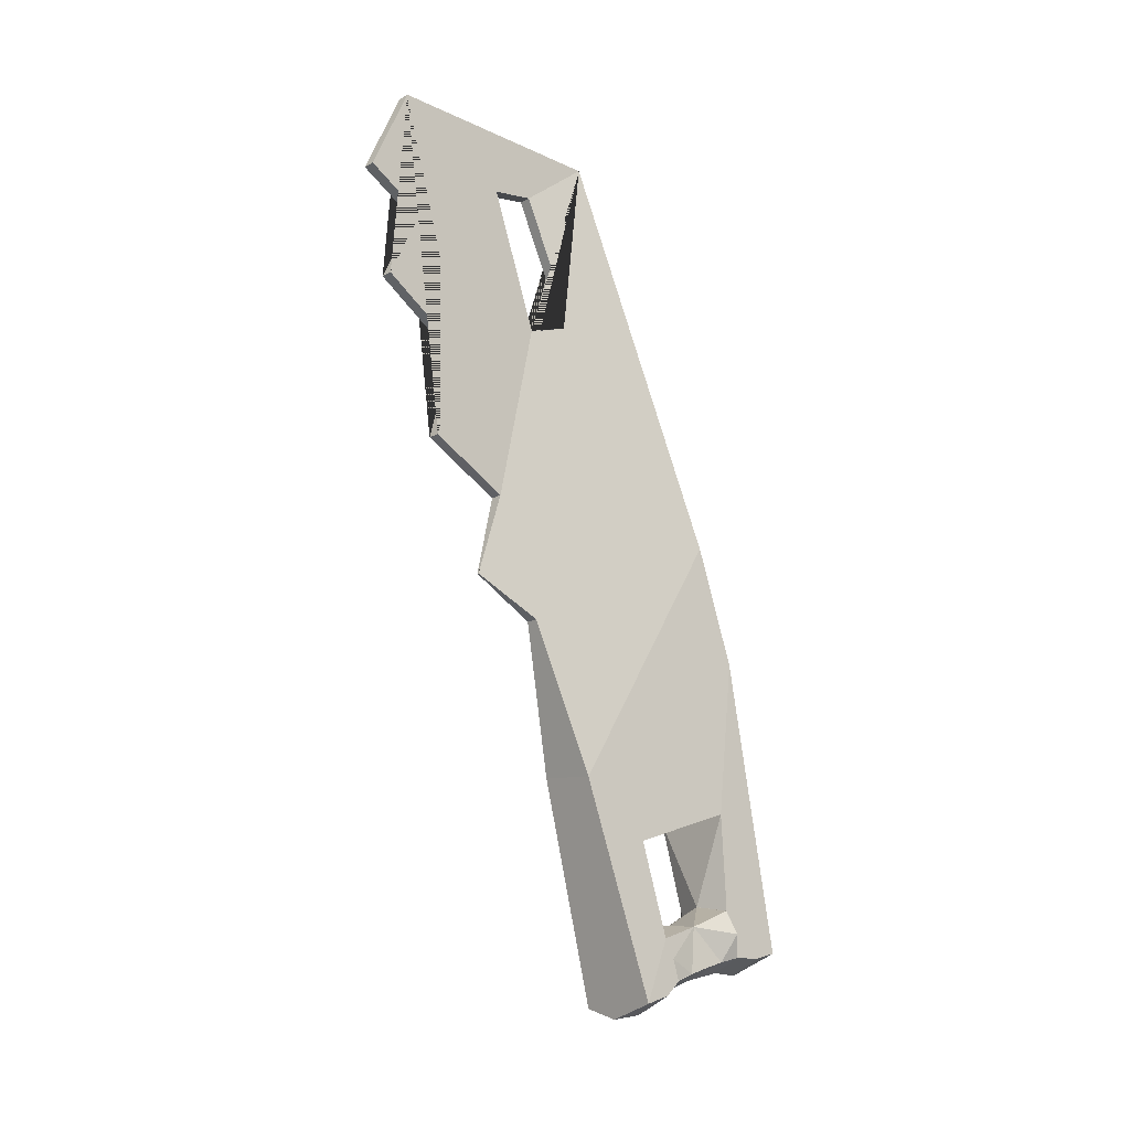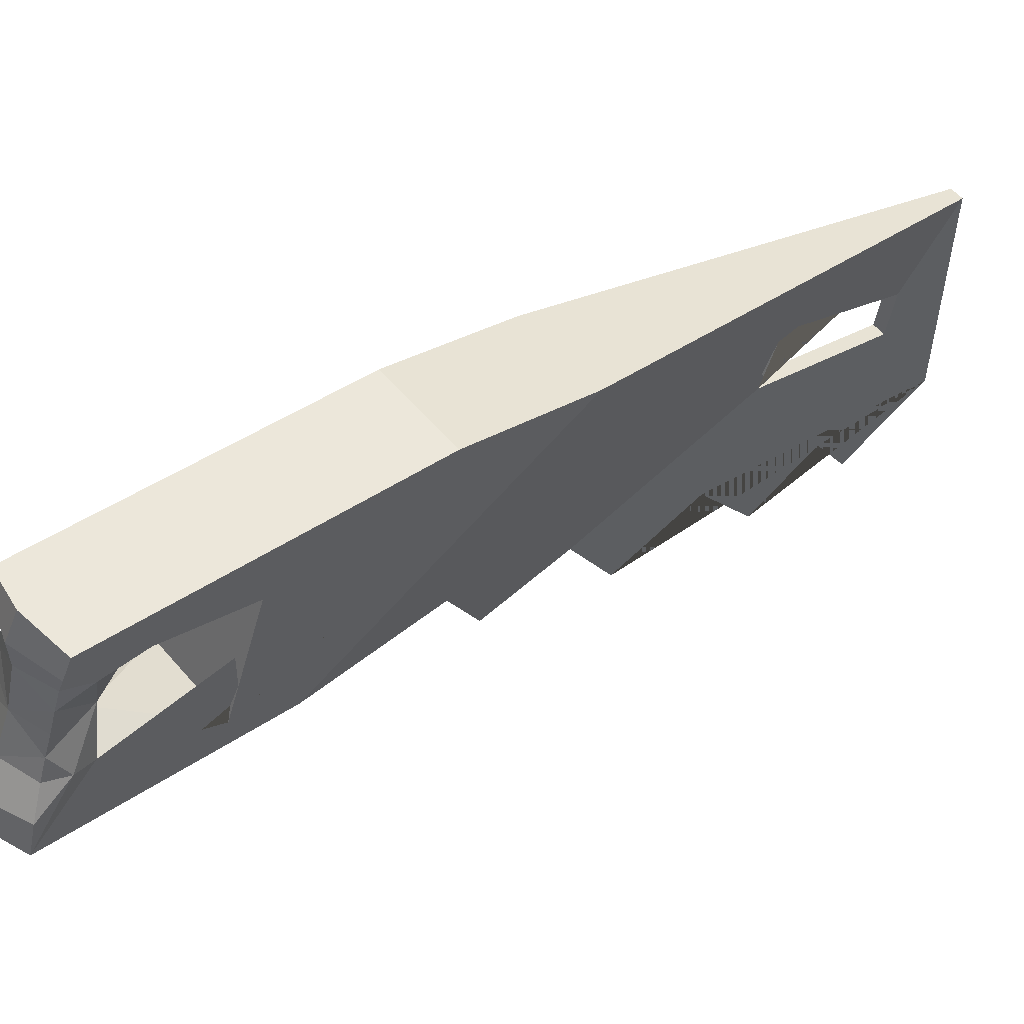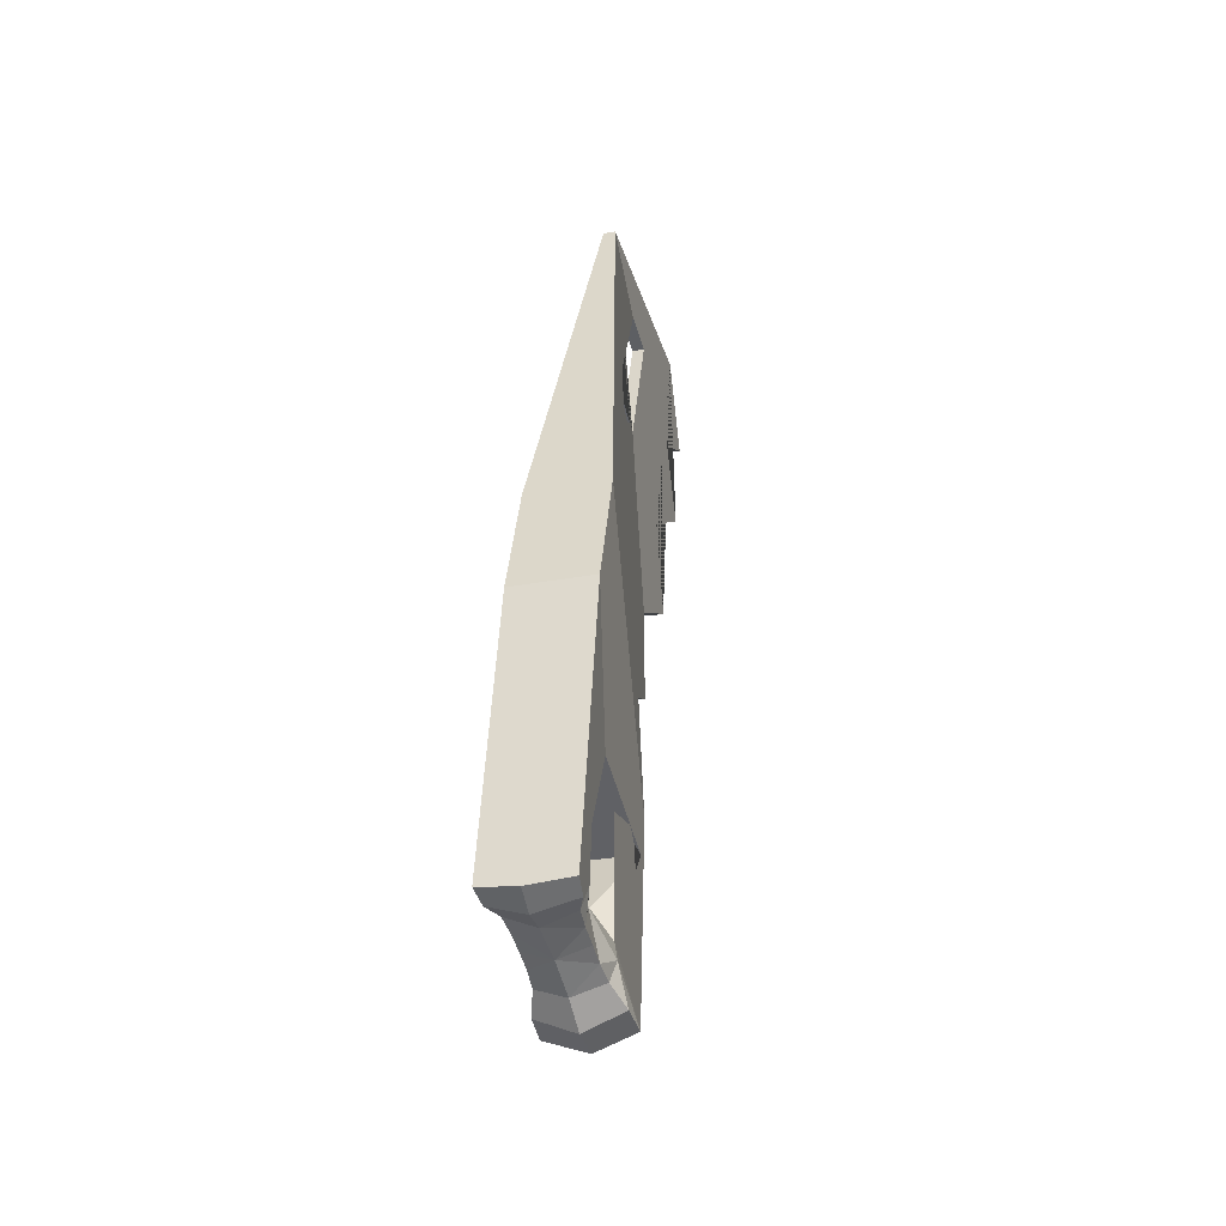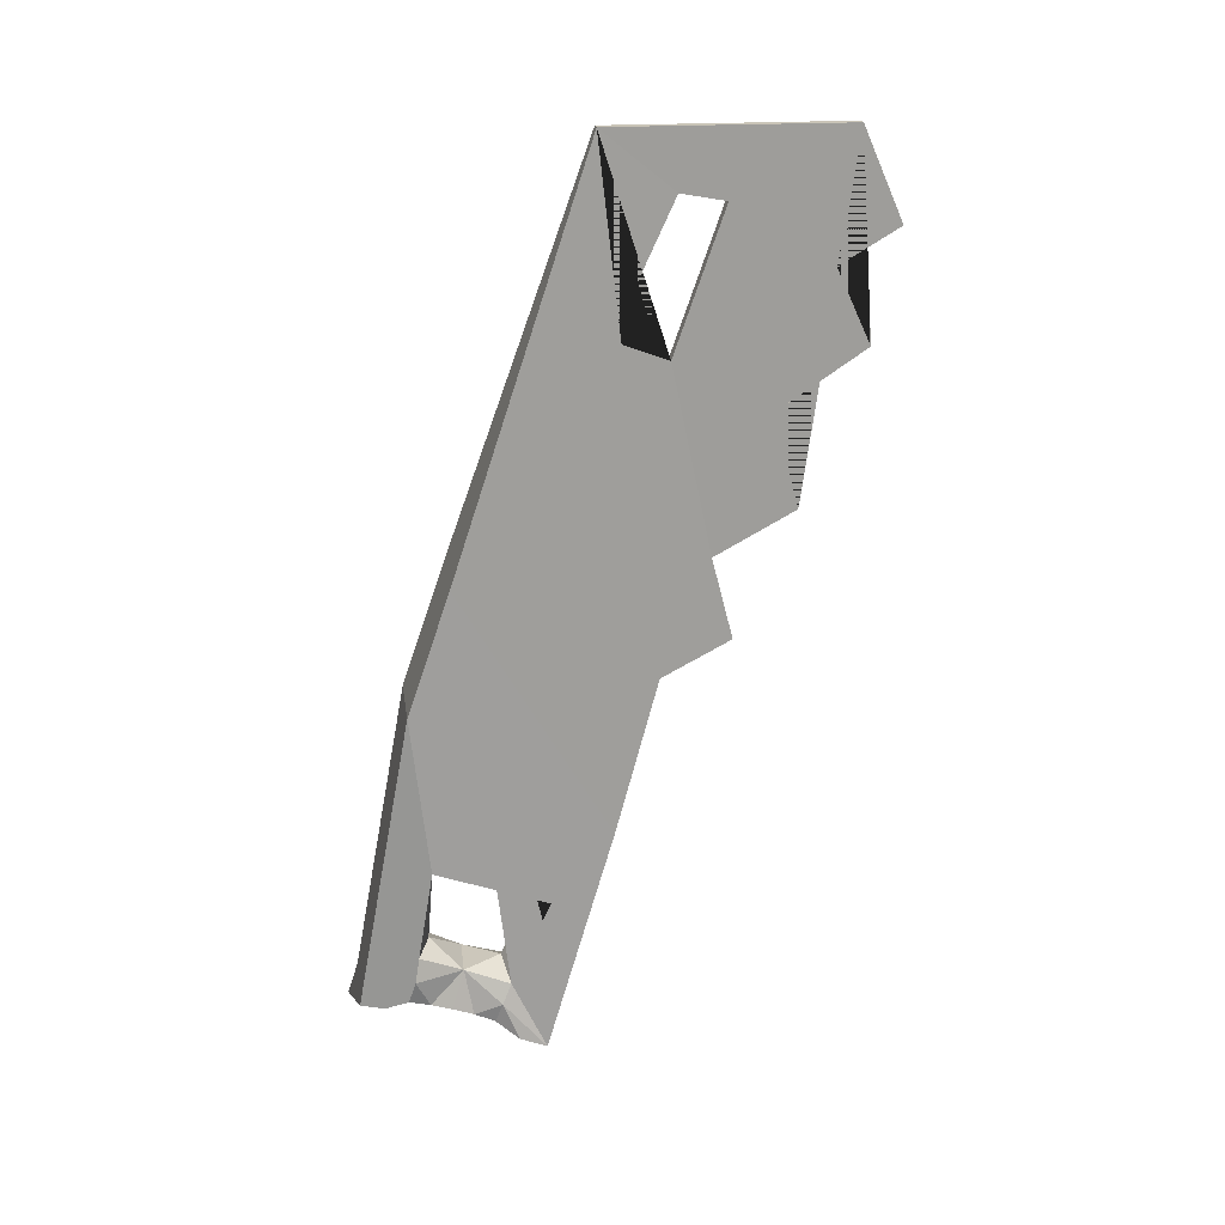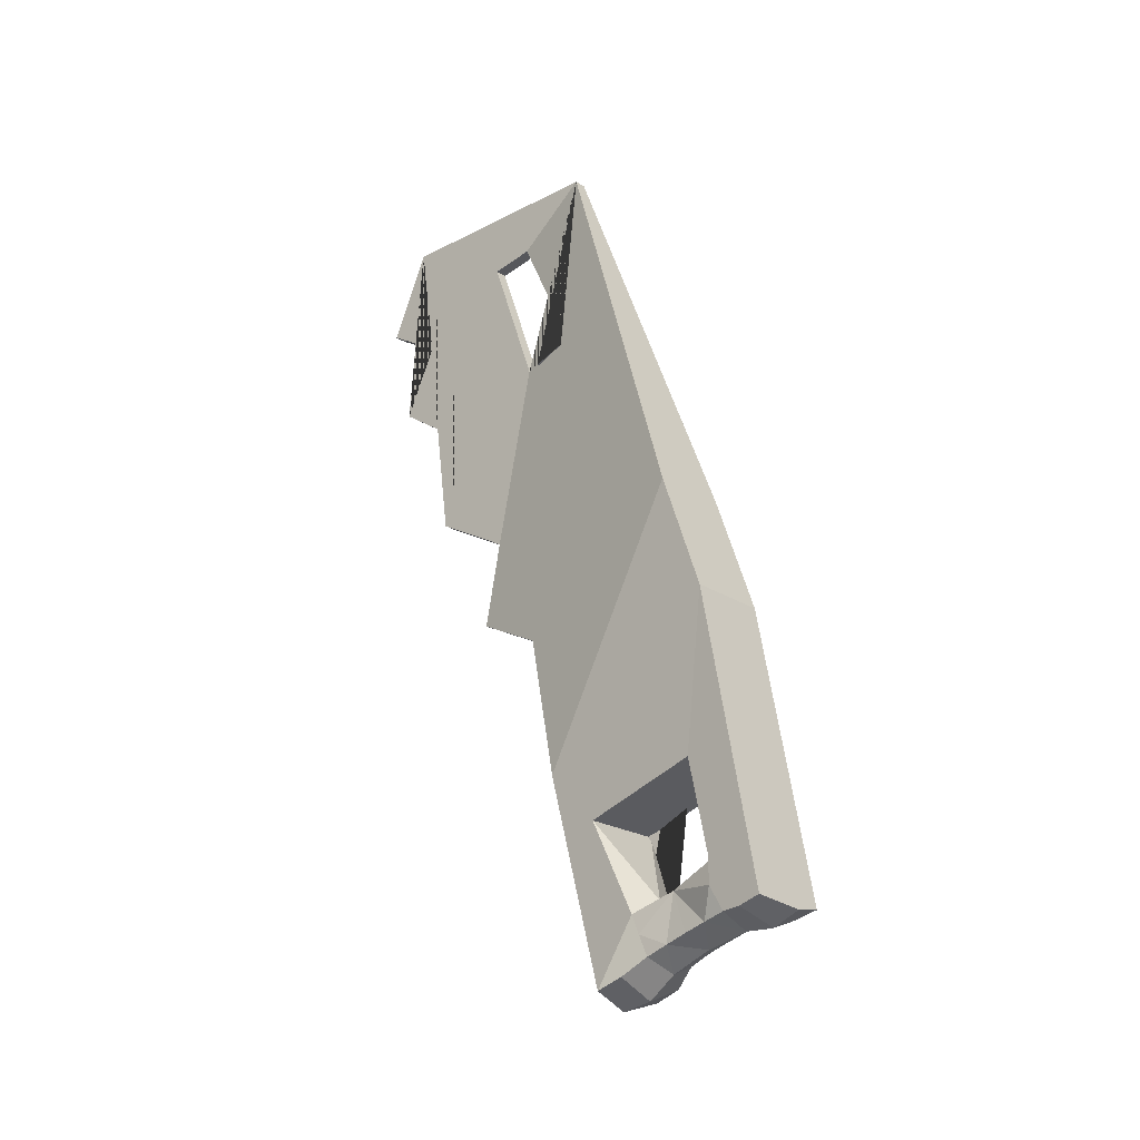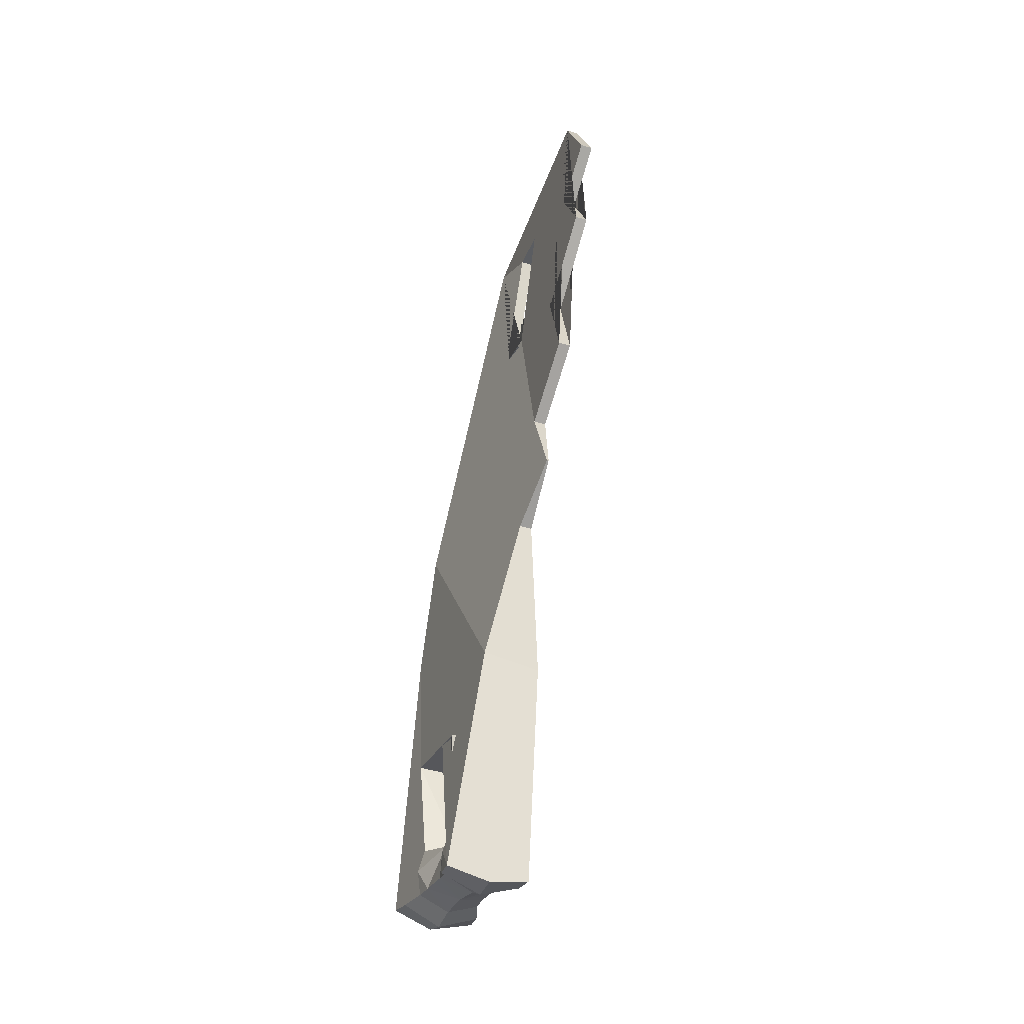
<metadata>
{"format":"obj","ext":"obj","renderer":"f3d","projection":"perspective","resolution":1024,"background":"white","views":[{"elev":-17.0,"azim":47.4,"up":"+Z"},{"elev":56.2,"azim":-129.8,"up":"+Y"},{"elev":-30.3,"azim":-164.8,"up":"+Z"},{"elev":20.0,"azim":-98.0,"up":"+Z"},{"elev":-22.0,"azim":131.7,"up":"+Z"},{"elev":-45.6,"azim":-19.4,"up":"+Z"}]}
</metadata>
<code>
o Cube
v 0.1371 0.883 -1.394
v 0.1371 0.5208 -1.534
v 0.1714 0.3643 -1.162
v 0.1714 0.8237 -1.003
v 0.0257 -0.3195 1.53
v 0.0257 -0.1155 0.9531
v 0.0257 0.1091 1.034
v 0.0257 -0.1367 1.563
v 0.0257 0.1577 1.8
v 0.0257 -0.8048 1.8
v 0.1714 0.3846 -1.8
v 0.0257 -0.9694 1.429
v 0.0257 -0.7254 1.285
v 0.0257 -0.8653 0.9828
v 0.0257 -0.5095 0.746
v 0.0257 -0.6092 0.3637
v 0.0257 -0.2797 0.1848
v 0.003855 -0.3712 -0.1583
v 0.0257 -0.08337 -0.2984
v 0.1714 1.122 -1.555
v 0.1714 0.8988 -0.3498
v -0.1714 0.8237 -1.003
v -0.1714 0.8988 -0.3498
v -0.1199 0.5208 -1.534
v -0.1714 0.3846 -1.8
v -0.1199 0.883 -1.394
v -0.1714 0.3643 -1.162
v -0.0257 -0.1367 1.563
v -0.0257 0.1577 1.8
v -0.0257 -0.1155 0.9531
v -0.0257 -0.2797 0.1848
v -0.0257 -0.3195 1.53
v -0.0257 0.1091 1.034
v -0.0257 -0.8048 1.8
v -0.0257 -0.9694 1.429
v -0.0257 -0.7254 1.285
v -0.0257 -0.8653 0.9828
v -0.0257 -0.5095 0.746
v -0.0257 -0.6092 0.3637
v -0.003855 -0.3712 -0.1583
v -0.0257 -0.08337 -0.2984
v -0.1714 1.122 -1.555
v 0.1371 0.9376 -1.583
v 0.1371 0.8796 -1.395
v -0.1199 0.9293 -1.586
v -0.1199 0.5874 -1.699
v 0.1371 0.5903 -1.698
v 0.1371 0.5894 -1.695
v 0.1657 1.03 -1.582
v -0.1574 1.025 -1.585
v -0 0.3629 -1.853
v 0 1.165 -1.588
v 0.1306 0.7623 -1.634
v -0.1126 0.7564 -1.635
v 0.008817 0.941 -1.636
v -0.1607 0.4945 -1.764
v 0.1692 0.4947 -1.763
v 0.00847 0.6086 -1.746
v 0.008549 0.7715 -1.678
v 0.005006 1.058 -1.638
v 0.00443 0.4932 -1.829
v 0.1369 0.8814 -1.395
v -0.08149 0.7063 -1.478
v 0.008573 0.5502 -1.467
v 0.008573 0.8376 -1.371
v 0.1309 0.8496 -1.607
v 0.1188 0.7024 -1.472
v -0.113 0.8425 -1.608
v -0.1422 0.9009 -1.491
v 0.1718 0.9057 -1.49
v -0.14 0.5579 -1.615
v 0.1428 0.5572 -1.613
v 0.1373 0.5899 -1.696
v 0.1306 0.6756 -1.664
v -0.1125 0.6711 -1.665
v -0.1188 0.1048 -0.9023
v -0.1702 0.7261 0.1512
v 0.1216 0.1129 -0.9281
v 0.1708 0.7308 0.1376
f 62 44 70
f 9 8 7 6 17 18 19 78 79
f 10 12 13 14 15 16 17 6 5 8 9
f 23 42 50 45 69 26 22
f 29 77 76 41 40 31 30 33 28
f 34 29 28 32 30 31 39 38 37 36 35
f 15 38 39 16
f 7 33 30 6
f 67 65 63
f 16 39 31 17
f 9 29 34 10
f 2 64 3
f 17 31 40 18
f 8 28 33 7
f 3 27 22 4
f 18 40 41 19
f 10 34 35 12
f 19 41 76 78
f 12 35 36 13
f 61 56 46 58
f 13 36 37 14
f 5 32 28 8
f 20 52 42 23 21
f 14 37 38 15
f 6 30 32 5
f 21 23 77 79
f 26 65 22
f 60 52 20 49
f 75 63 54
f 74 48 73
f 71 25 24
f 43 66 55
f 2 11 57 47 73 48 72
f 54 68 59
f 46 75 58
f 53 74 59
f 50 42 52 60
f 45 50 60 55
f 55 60 49 43
f 51 25 56 61
f 11 51 61 57
f 57 61 58 47
f 58 74 47
f 59 74 58
f 75 54 59
f 58 75 59
f 68 45 55
f 59 68 55
f 59 66 53
f 55 66 59
f 46 56 71
f 56 25 71
f 4 65 1
f 22 65 4
f 64 24 27
f 3 64 27
f 21 4 1 62 70 43 49 20
f 67 70 44
f 70 66 43
f 70 67 66
f 66 67 53
f 2 72 67
f 72 74 67
f 74 53 67
f 74 73 47
f 48 74 72
f 65 62 1
f 62 65 44
f 44 65 67
f 67 64 2
f 64 63 24
f 63 65 26
f 67 63 64
f 68 69 45
f 69 63 26
f 63 71 24
f 71 75 46
f 54 63 68
f 68 63 69
f 71 63 75
f 76 25 51 11 78
f 77 23 22 27 24 25 76
f 78 11 2 3 4 21 79
f 77 29 9 79

</code>
